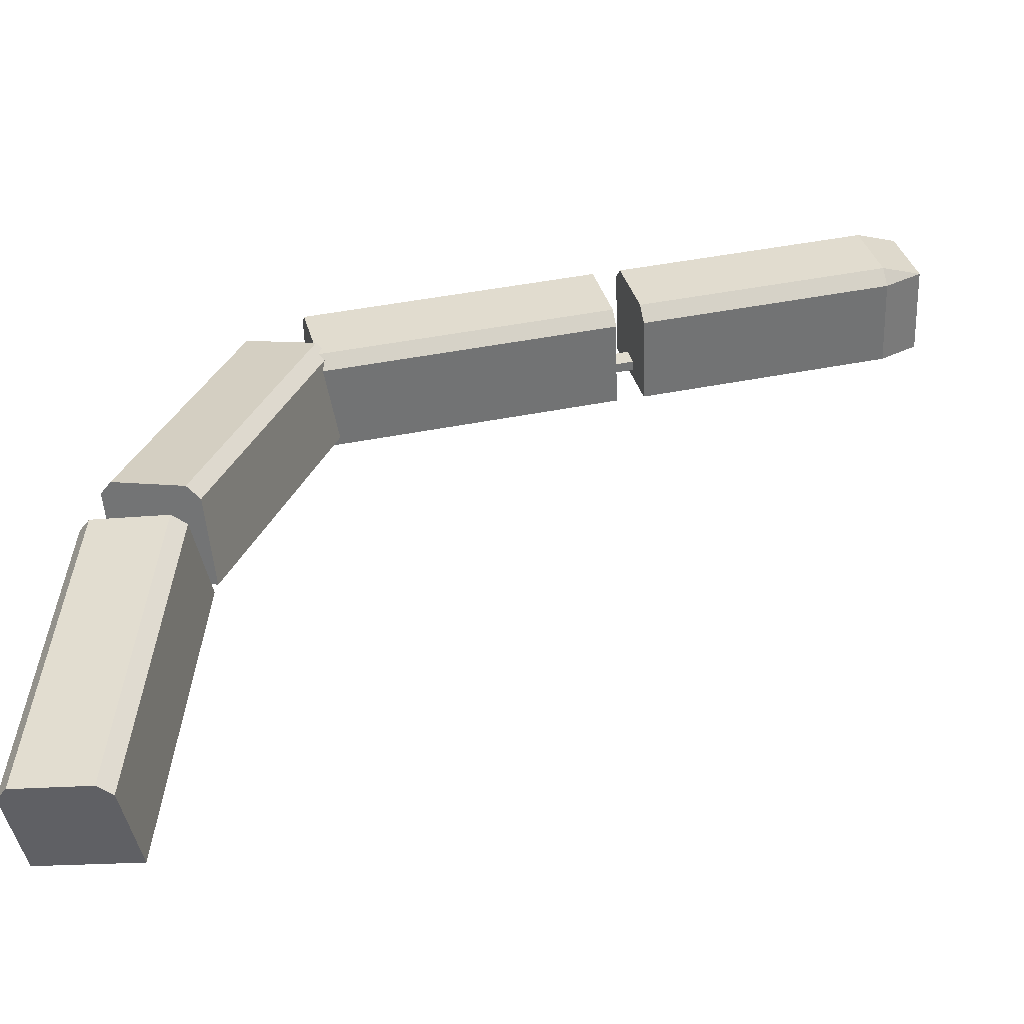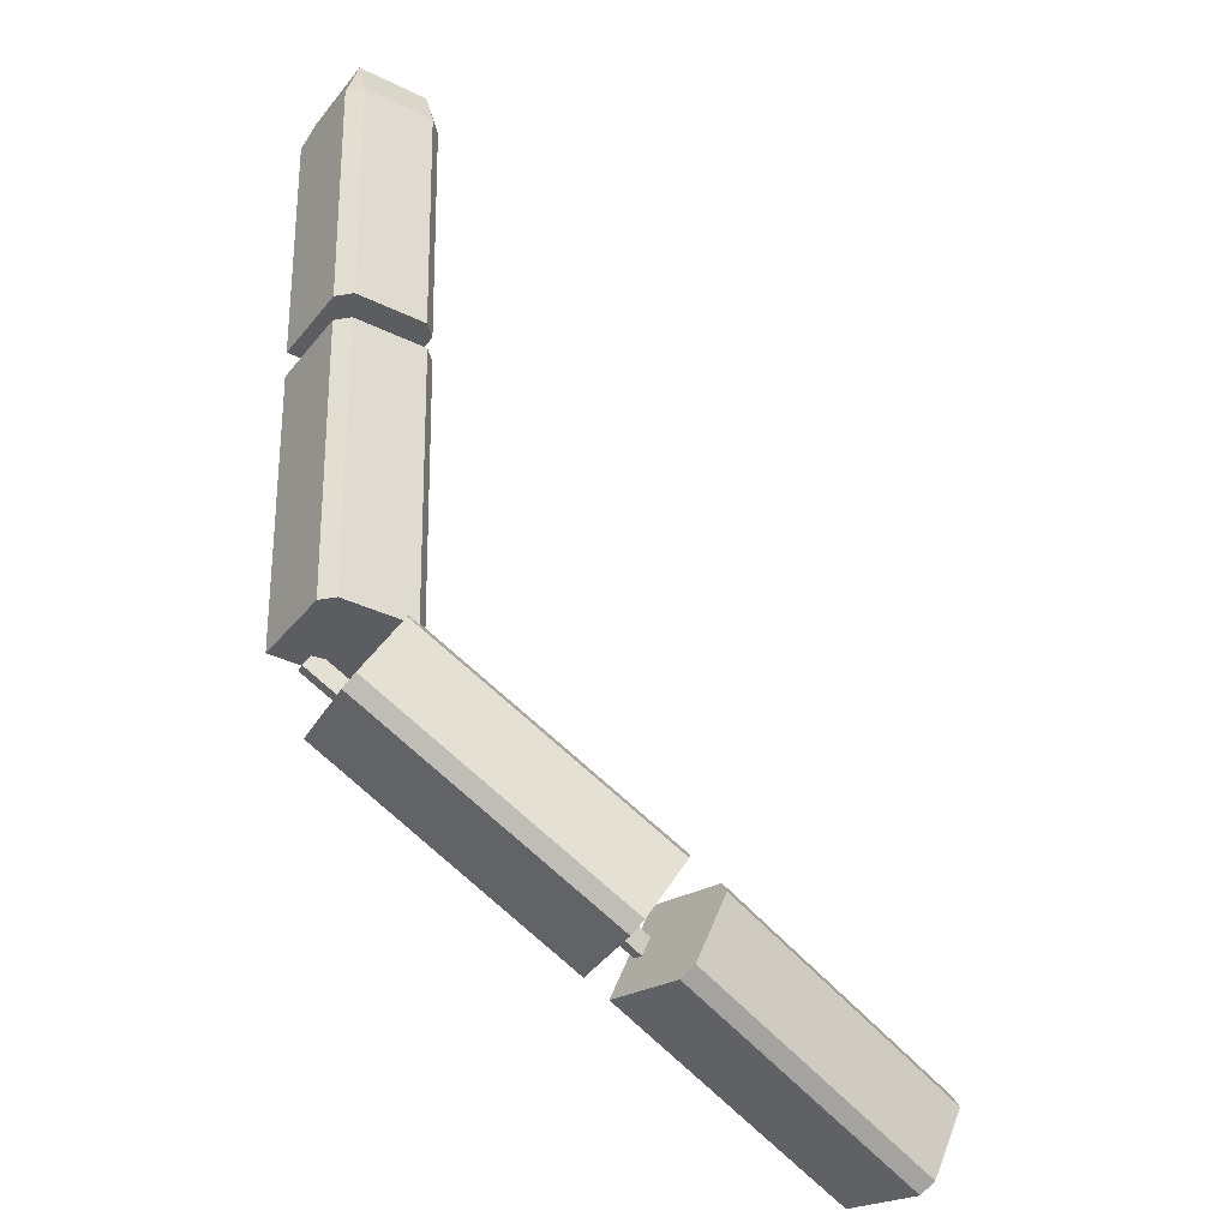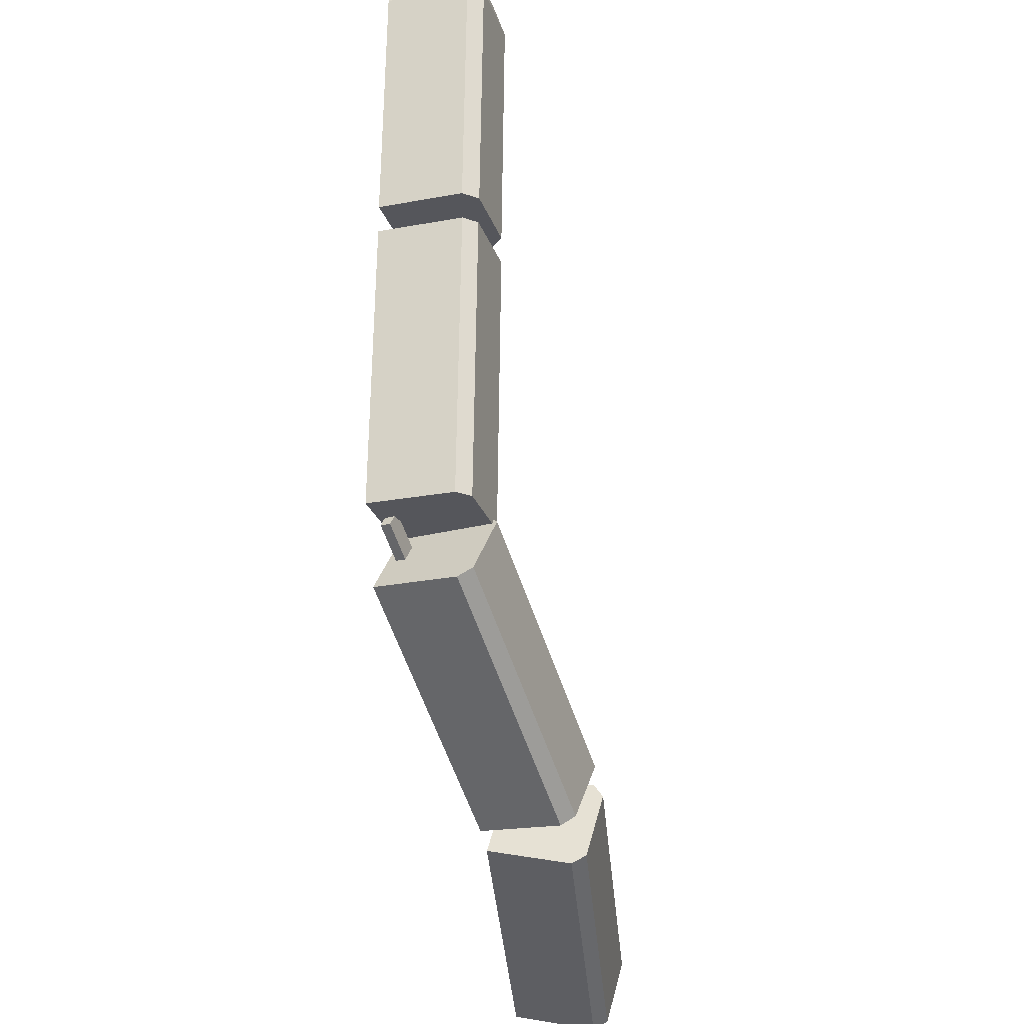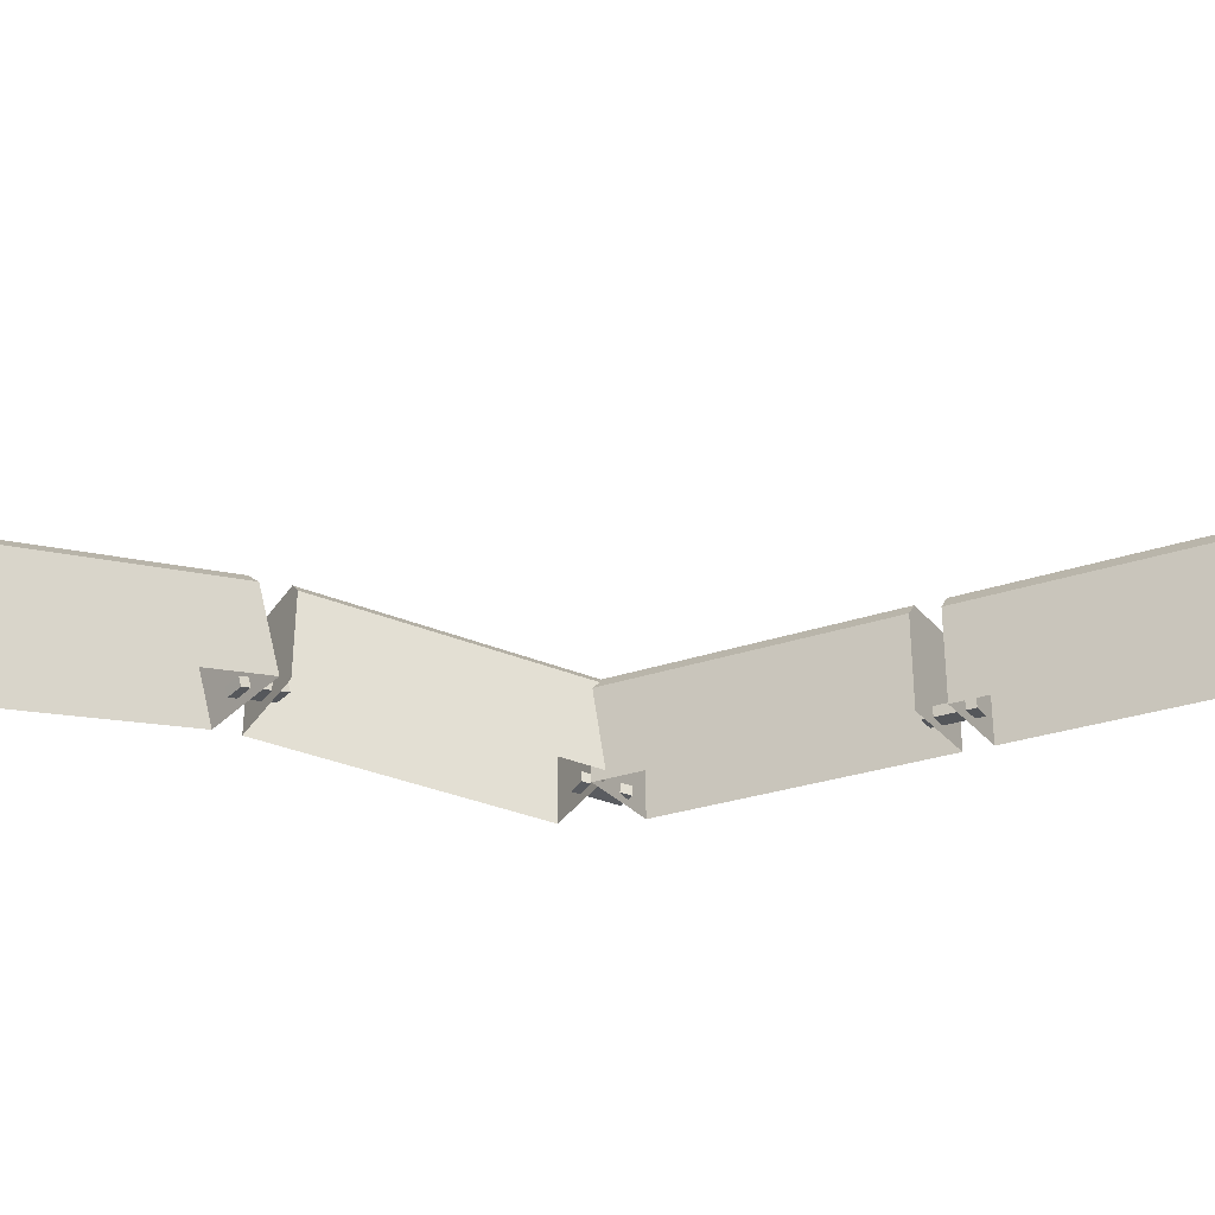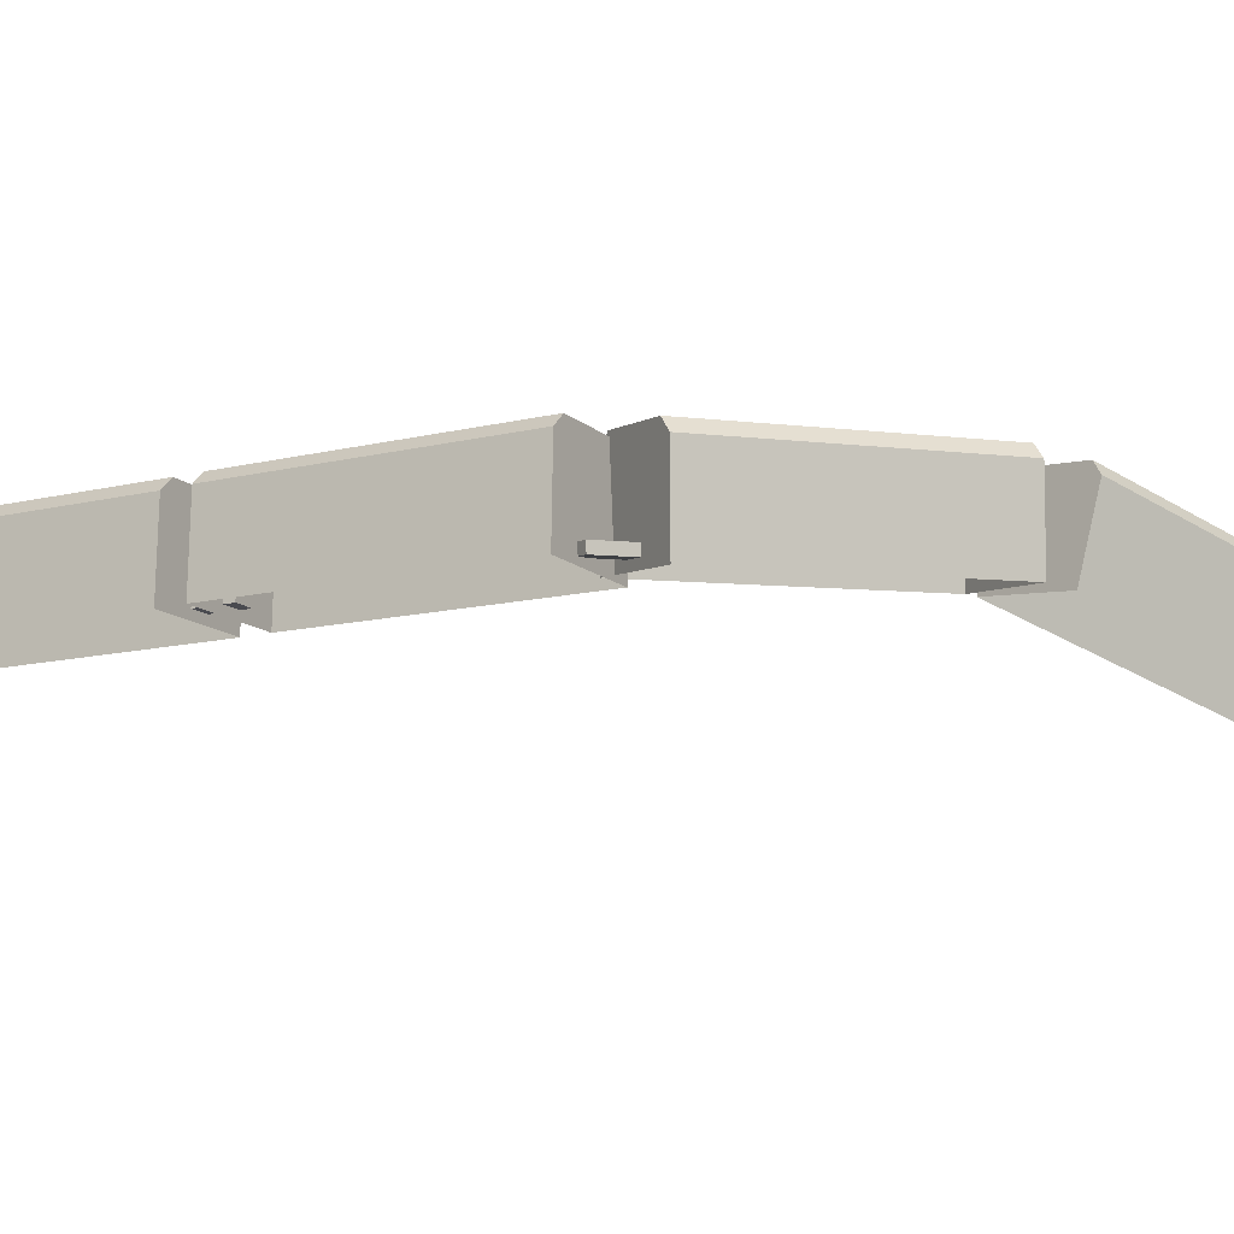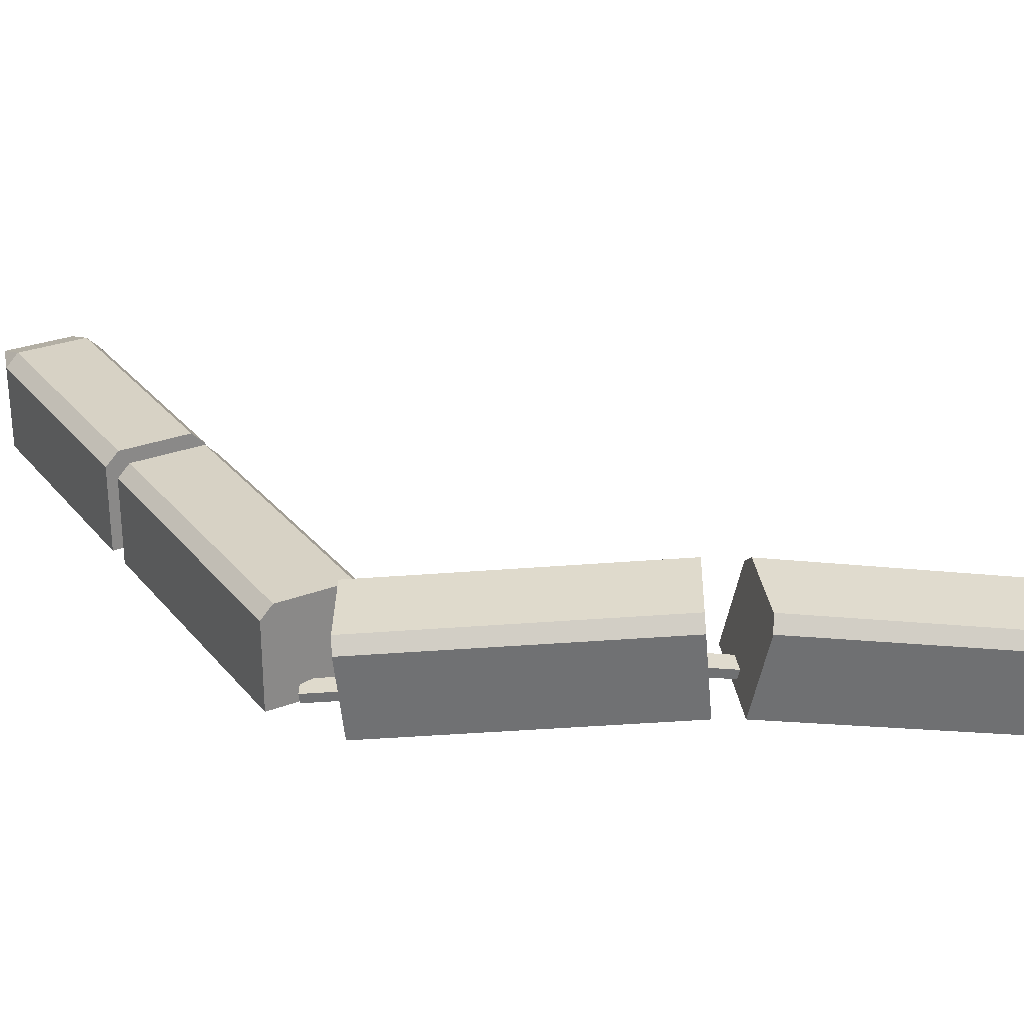
<metadata>
{"format":"obj","ext":"obj","renderer":"f3d","projection":"perspective","resolution":1024,"background":"white","views":[{"elev":35.5,"azim":-101.5,"up":"+Y"},{"elev":-38.4,"azim":145.4,"up":"+Z"},{"elev":-28.9,"azim":106.3,"up":"+Z"},{"elev":-24.1,"azim":-58.9,"up":"+Y"},{"elev":-15.0,"azim":122.6,"up":"+Y"},{"elev":25.9,"azim":151.9,"up":"+Y"}]}
</metadata>
<code>
o Cube.001
v -2.374 0.5539 12
v -2.389 0.5531 11.96
v -2.373 0.6408 12
v -2.374 0.6533 11.96
v -2.388 0.64 11.96
v -2.401 0.5466 11.7
v -2.386 0.6468 11.7
v -2.399 0.6336 11.7
v -2.289 0.5515 11.96
v -2.301 0.5527 12
v -2.301 0.6522 11.95
v -2.3 0.6397 11.99
v -2.288 0.6385 11.95
v -2.301 0.545 11.7
v -2.313 0.6457 11.7
v -2.299 0.632 11.7
f 10 12 3 1
f 14 16 13 9
f 15 7 4 11
f 2 5 8 6
f 3 4 5
f 11 12 13
f 1 3 5 2
f 4 7 8 5
f 8 7 15 16 14 6
f 15 11 13 16
f 12 10 9 13
f 11 4 3 12
o Cube.008_Cube.007
v -2.402 0.5464 11.67
v -2.415 0.5389 11.37
v -2.302 0.5448 11.67
v -2.315 0.5373 11.37
v -2.388 0.6461 11.67
v -2.4 0.6338 11.67
v -2.414 0.6263 11.37
v -2.401 0.6386 11.37
v -2.301 0.6323 11.67
v -2.313 0.645 11.67
v -2.326 0.6375 11.37
v -2.314 0.6248 11.37
f 27 24 21 26
f 20 28 25 19
f 21 24 23 22
f 27 26 25 28
f 17 22 23 18
f 24 27 28 20 18 23
f 22 17 19 25 26 21
o Cube.009_Cube.010
v -2.408 0.5466 11.39
v -2.666 0.5729 11.24
v -2.359 0.5312 11.3
v -2.618 0.5575 11.15
v -2.387 0.6431 11.37
v -2.394 0.6327 11.38
v -2.653 0.659 11.23
v -2.645 0.6694 11.22
v -2.346 0.6173 11.3
v -2.35 0.6315 11.31
v -2.609 0.6578 11.16
v -2.605 0.6436 11.15
f 39 36 33 38
f 32 40 37 31
f 33 36 35 34
f 39 38 37 40
f 29 34 35 30
f 36 39 40 32 30 35
f 34 29 31 37 38 33
o Cube.011
v -2.676 0.5725 11.24
v -2.959 0.5212 11.15
v -2.644 0.5561 11.14
v -2.926 0.5048 11.06
v -2.684 0.6676 11.2
v -2.686 0.6575 11.22
v -2.968 0.6062 11.13
v -2.966 0.6163 11.12
v -2.654 0.6411 11.13
v -2.659 0.6553 11.13
v -2.941 0.604 11.05
v -2.936 0.5898 11.04
f 51 48 45 50
f 44 52 49 43
f 45 48 47 46
f 51 50 49 52
f 41 46 47 42
f 48 51 52 44 42 47
f 46 41 43 49 50 45
o Cube.012
v -2.353 0.5456 11.38
v -2.351 0.5555 11.38
v -2.396 0.55 11.35
v -2.394 0.5598 11.35
v -2.343 0.5425 11.36
v -2.342 0.5524 11.36
v -2.386 0.5469 11.34
v -2.385 0.5568 11.33
f 53 54 56 55
f 55 56 60 59
f 59 60 58 57
f 57 58 54 53
f 55 59 57 53
f 60 56 54 58
o Cube.013
v -2.627 0.5815 11.21
v -2.628 0.5912 11.21
v -2.674 0.5729 11.2
v -2.675 0.5826 11.19
v -2.621 0.5782 11.19
v -2.622 0.5879 11.19
v -2.668 0.5696 11.18
v -2.669 0.5793 11.18
f 61 62 64 63
f 63 64 68 67
f 67 68 66 65
f 65 66 62 61
f 63 67 65 61
f 68 64 62 66
o Cube
v -2.361 0.5554 11.71
v -2.361 0.5654 11.71
v -2.364 0.5542 11.66
v -2.363 0.5642 11.66
v -2.341 0.5551 11.71
v -2.341 0.5651 11.71
v -2.344 0.5539 11.66
v -2.343 0.5639 11.66
f 69 70 72 71
f 71 72 76 75
f 75 76 74 73
f 73 74 70 69
f 71 75 73 69
f 76 72 70 74

</code>
